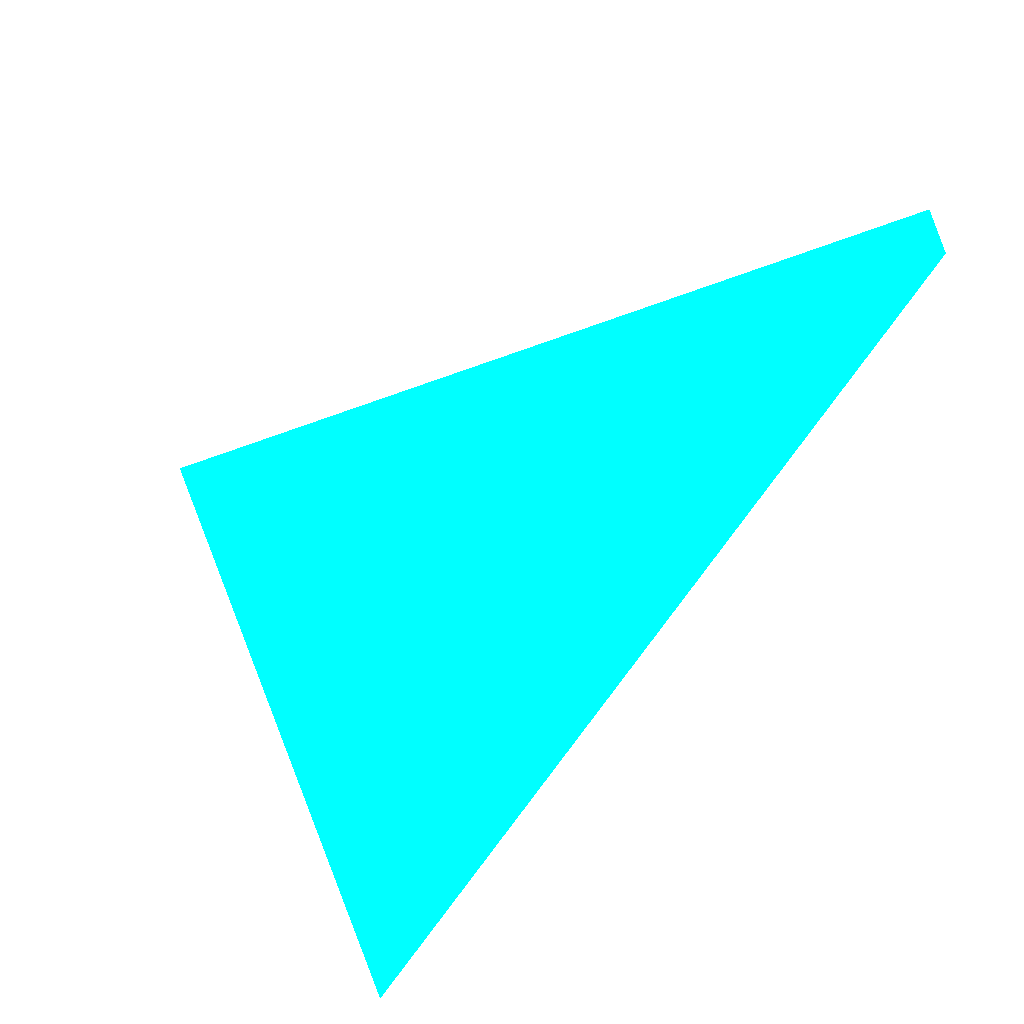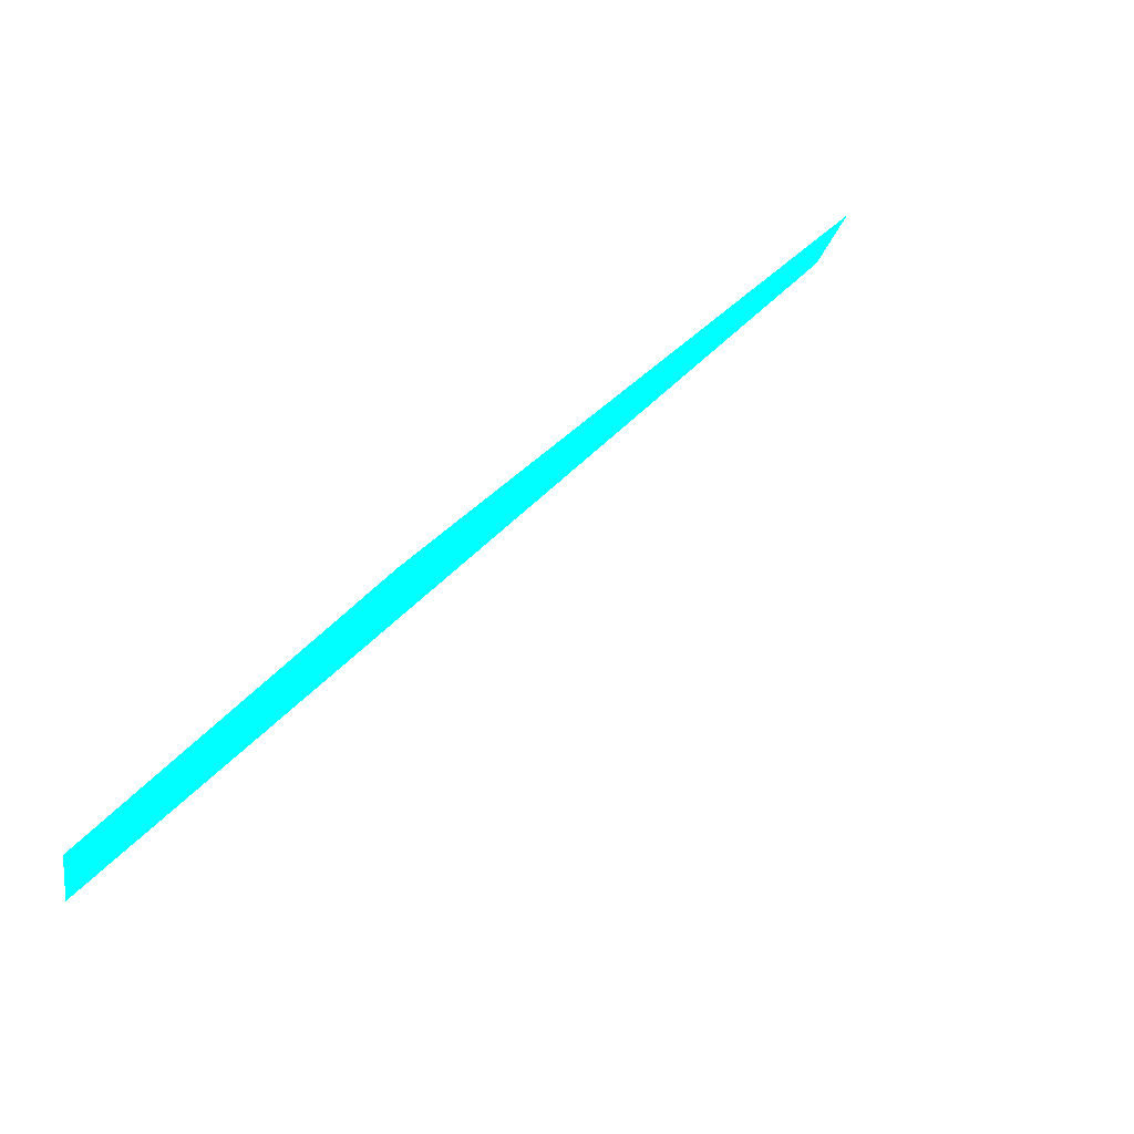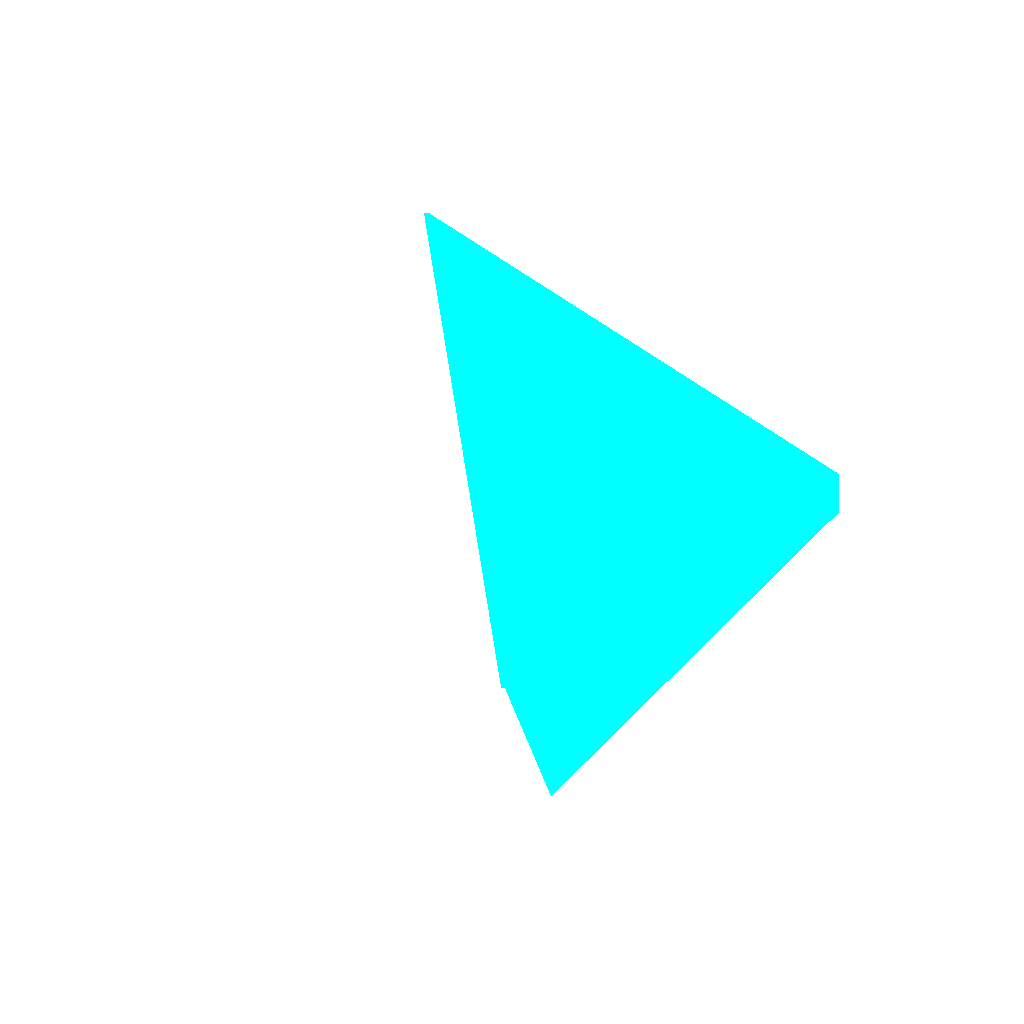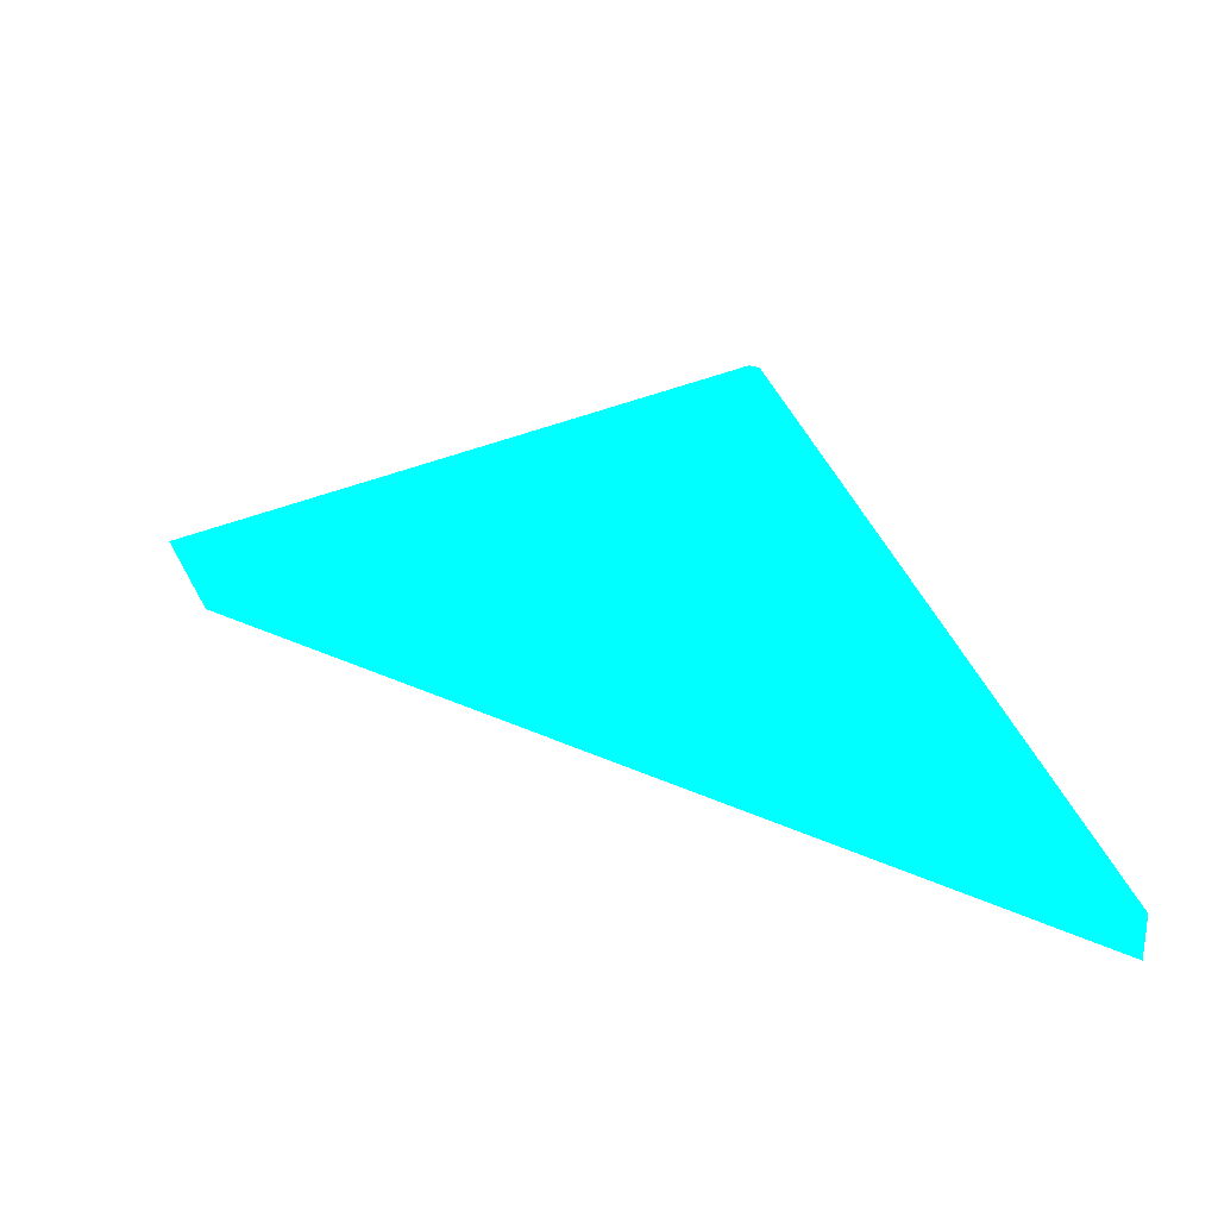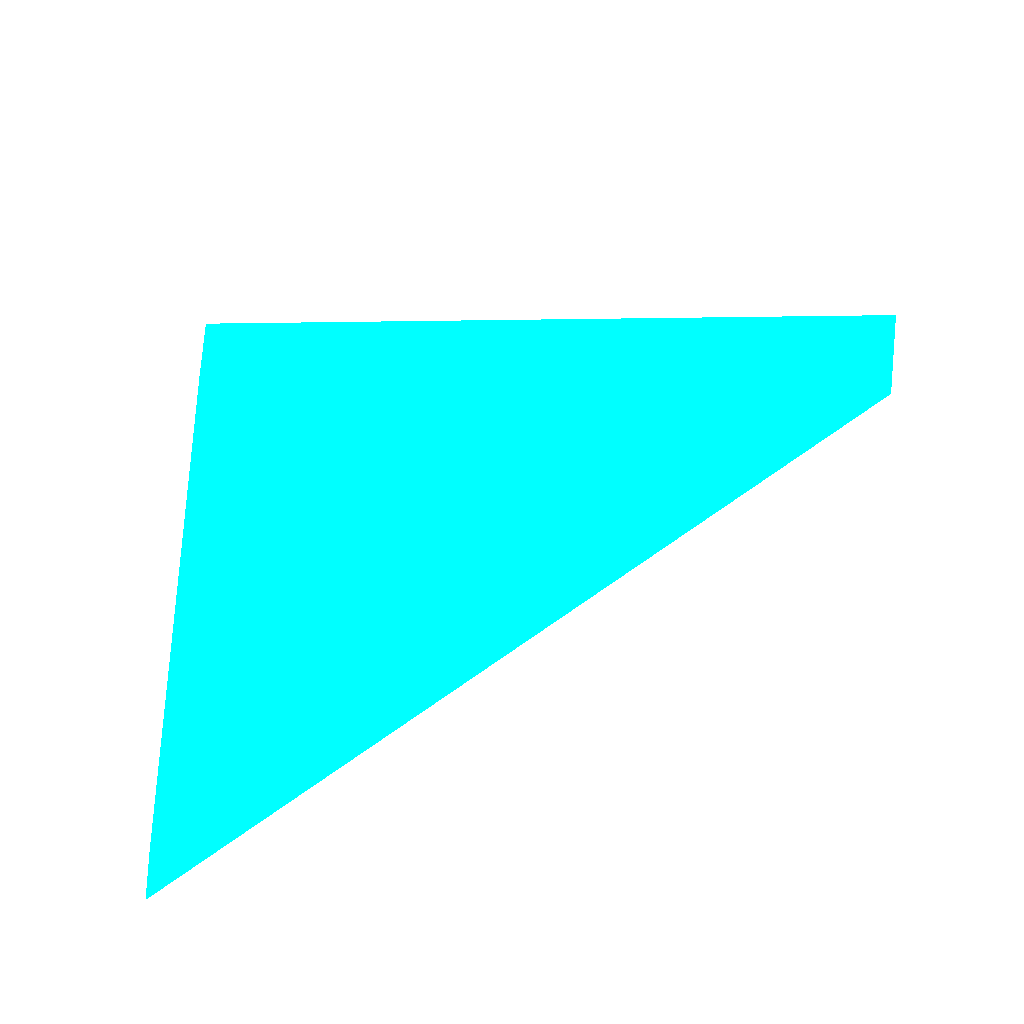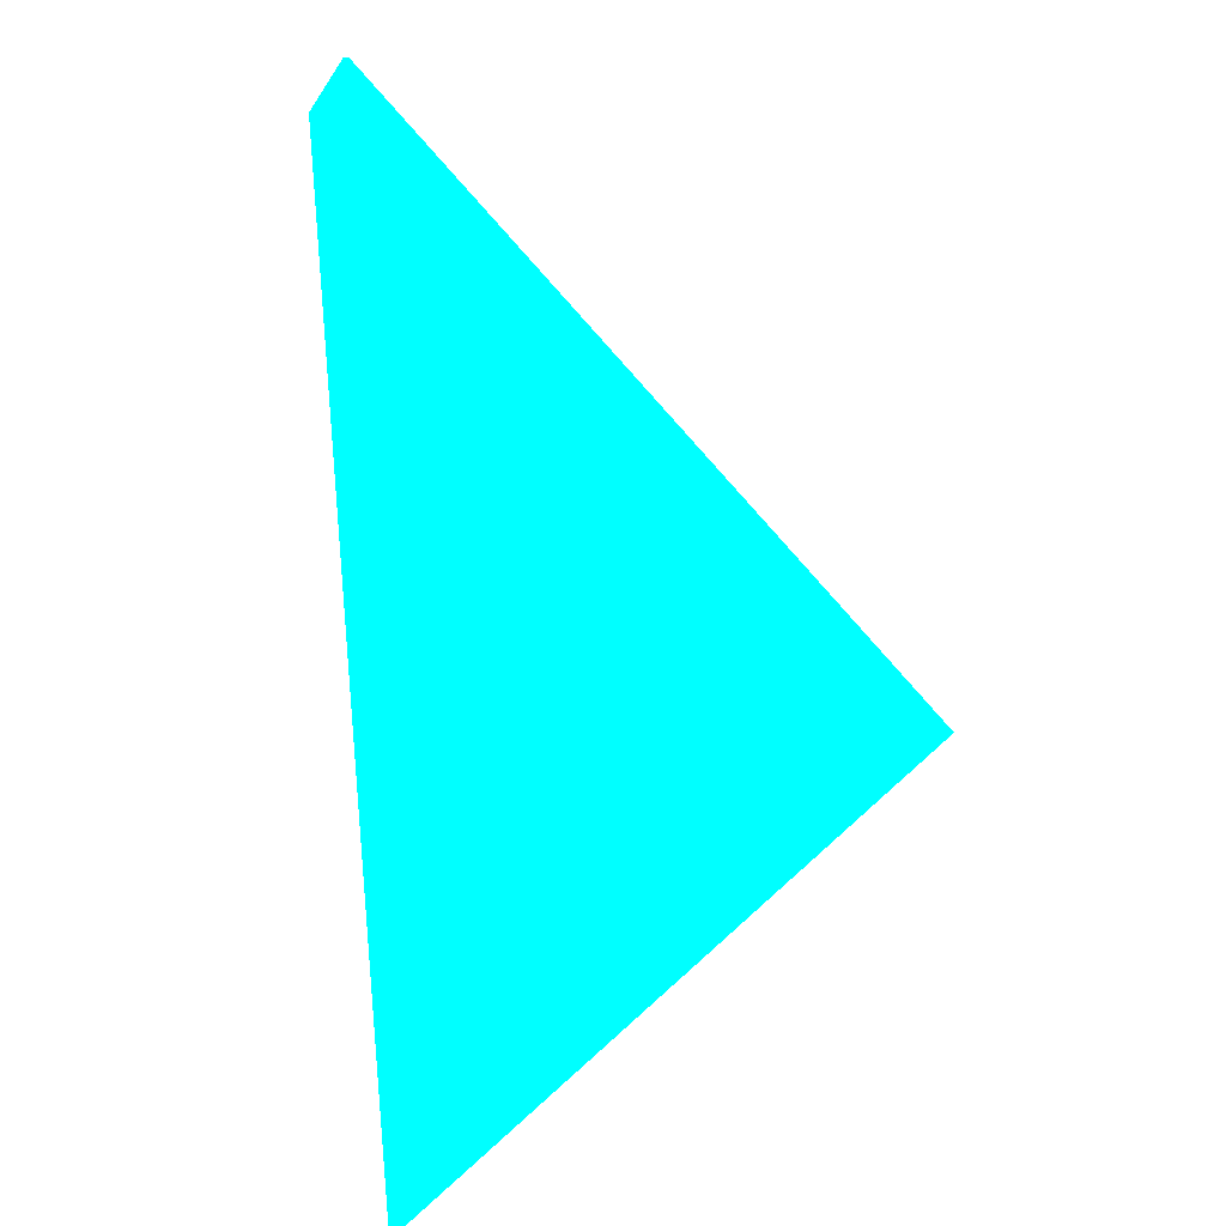
<metadata>
{"format":"obj","ext":"obj","renderer":"f3d","projection":"perspective","resolution":1024,"background":"white","views":[{"elev":-34.7,"azim":-136.6,"up":"+Y"},{"elev":13.5,"azim":152.9,"up":"+Y"},{"elev":53.0,"azim":-64.4,"up":"+Y"},{"elev":32.8,"azim":-26.0,"up":"+Y"},{"elev":-32.4,"azim":-171.9,"up":"+Y"},{"elev":37.5,"azim":83.2,"up":"+Y"}]}
</metadata>
<code>
o geometry_0
v 6.125e+05 5.855e+06 659.3 0 1 1
v 6.125e+05 5.855e+06 659.3 0 1 1
v 6.125e+05 5.855e+06 663.6 0 1 1
v 6.125e+05 5.855e+06 663.6 0 1 1
v 6.125e+05 5.855e+06 664 0 1 1
v 6.125e+05 5.855e+06 664 0 1 1
v 6.125e+05 5.855e+06 664 0 1 1
f 3 2 4
f 2 7 5
f 3 6 1
f 3 1 2
f 2 6 7
f 1 6 2
f 4 2 5
f 3 4 6
f 4 5 6
f 6 5 7

</code>
